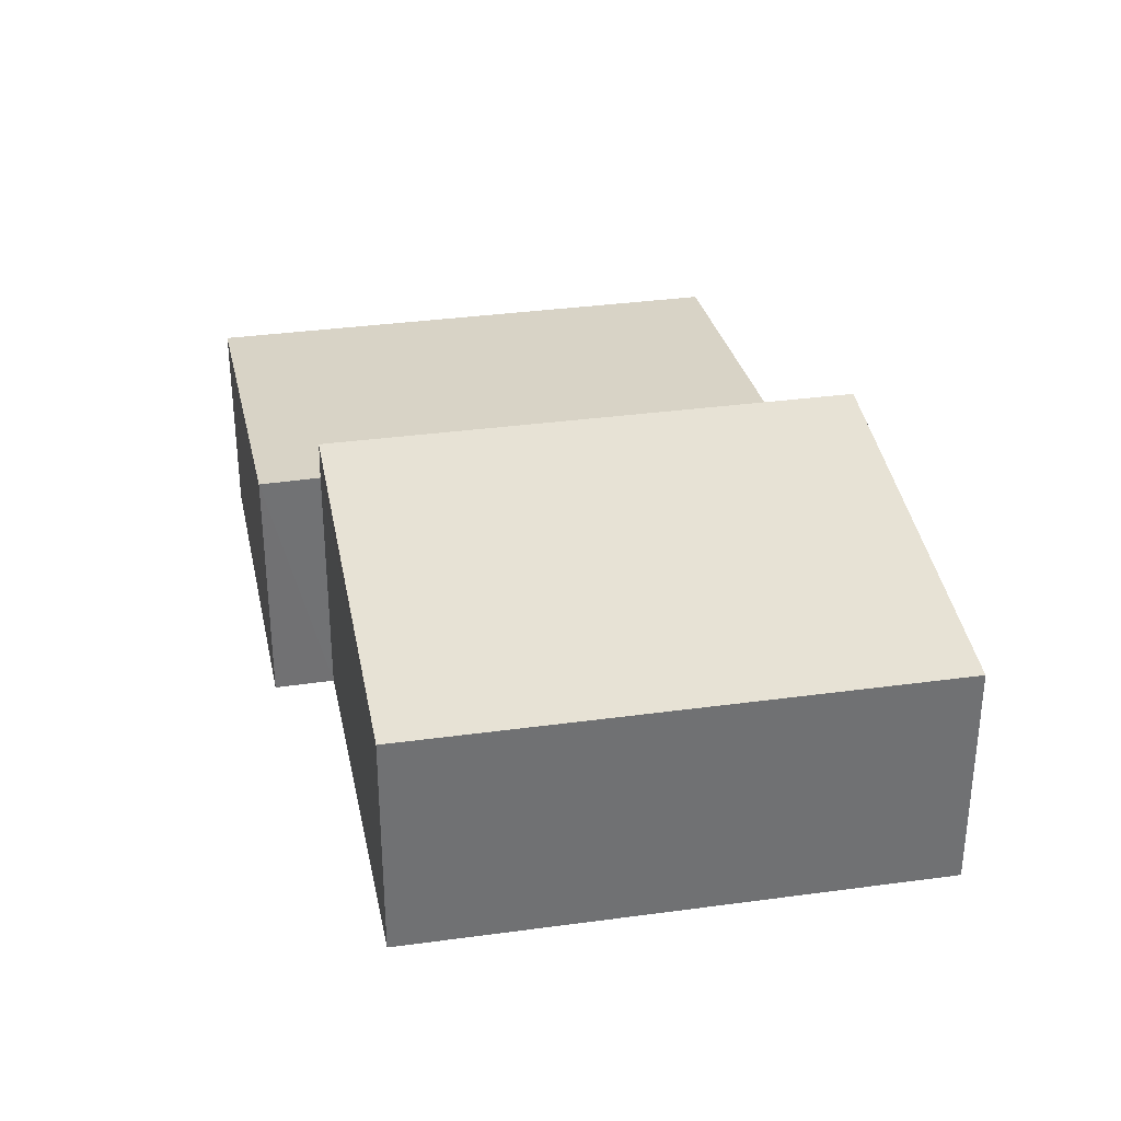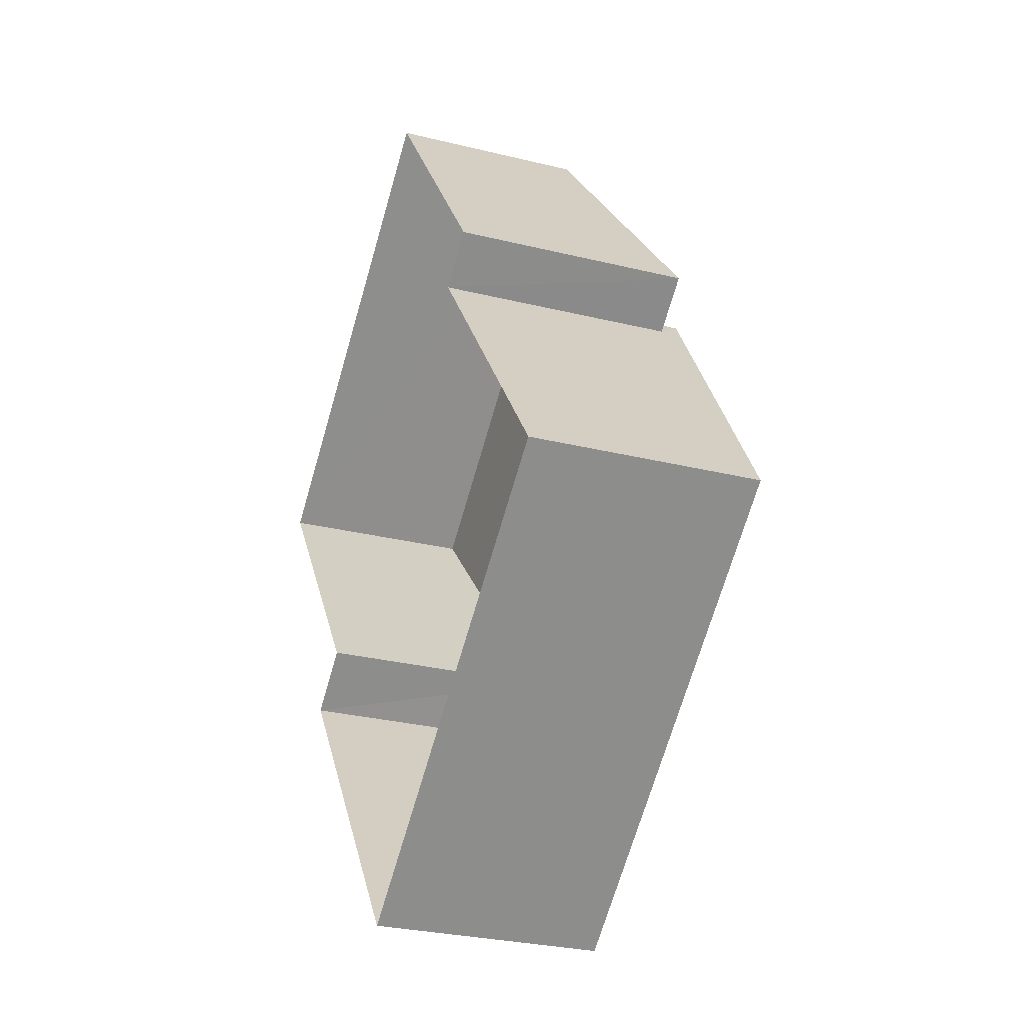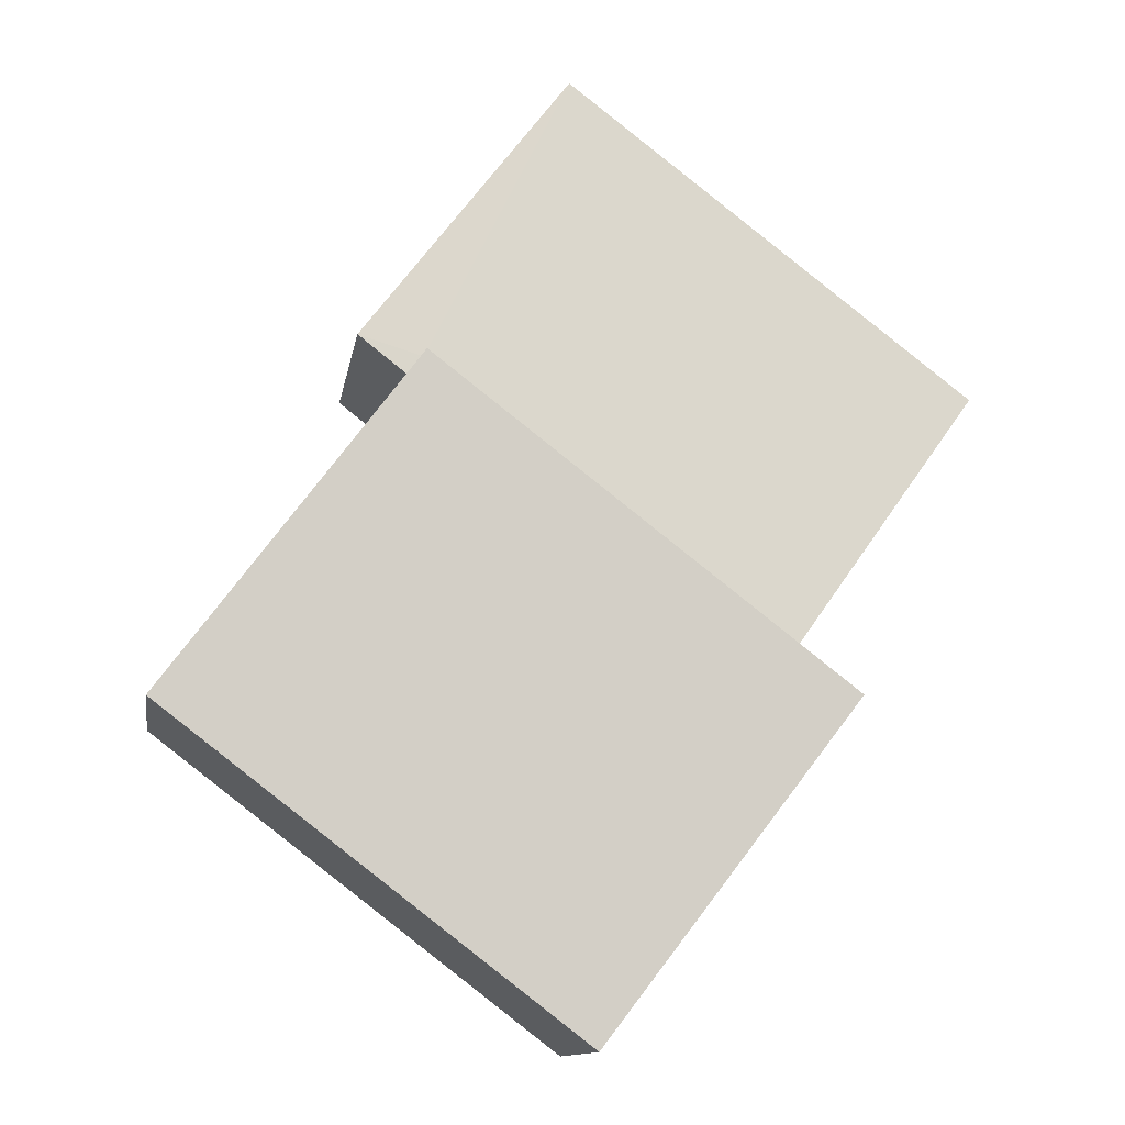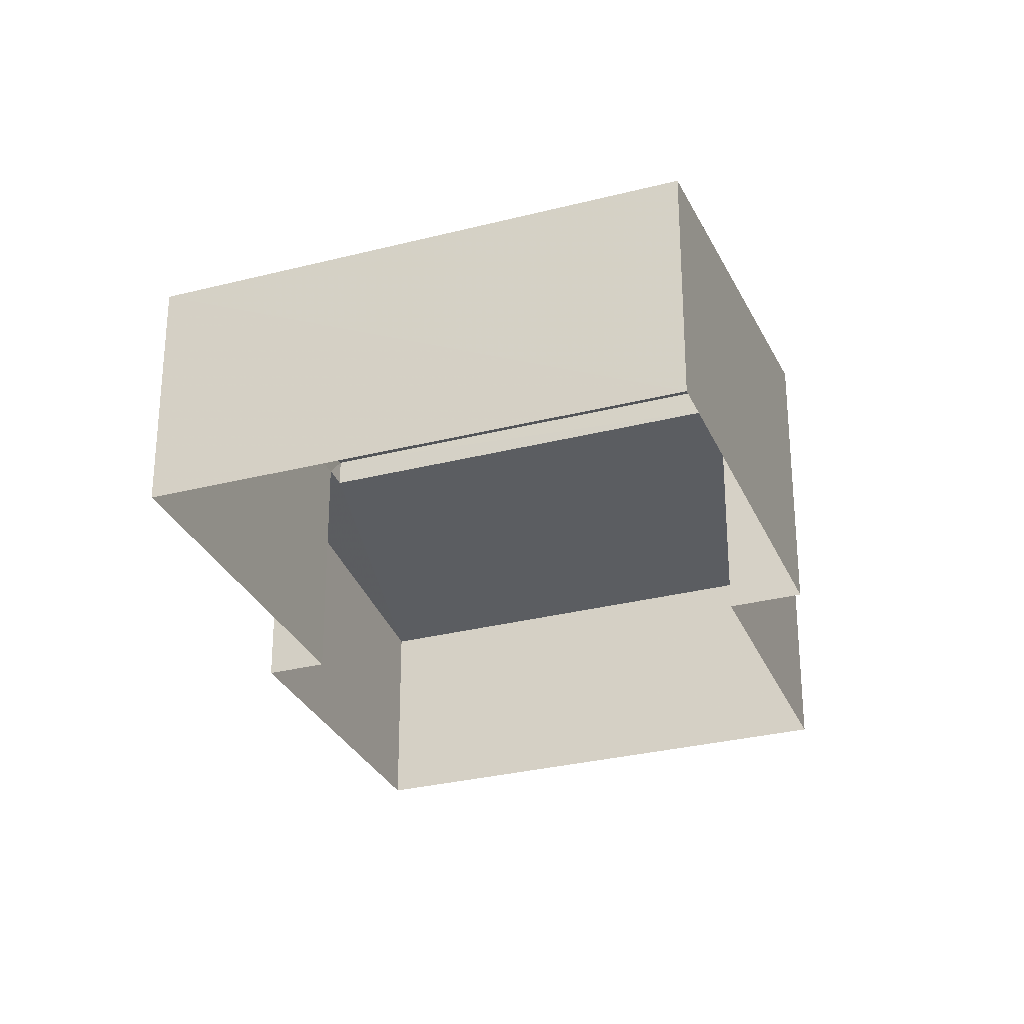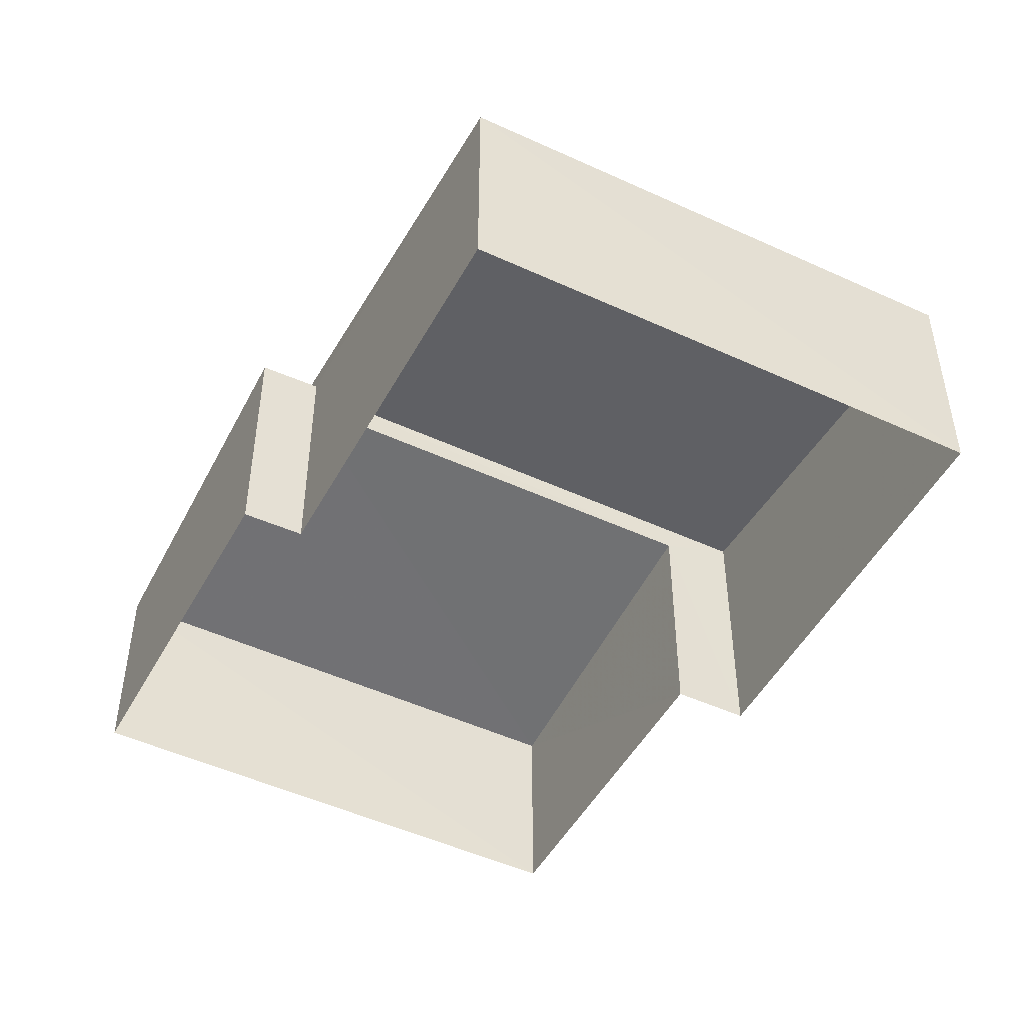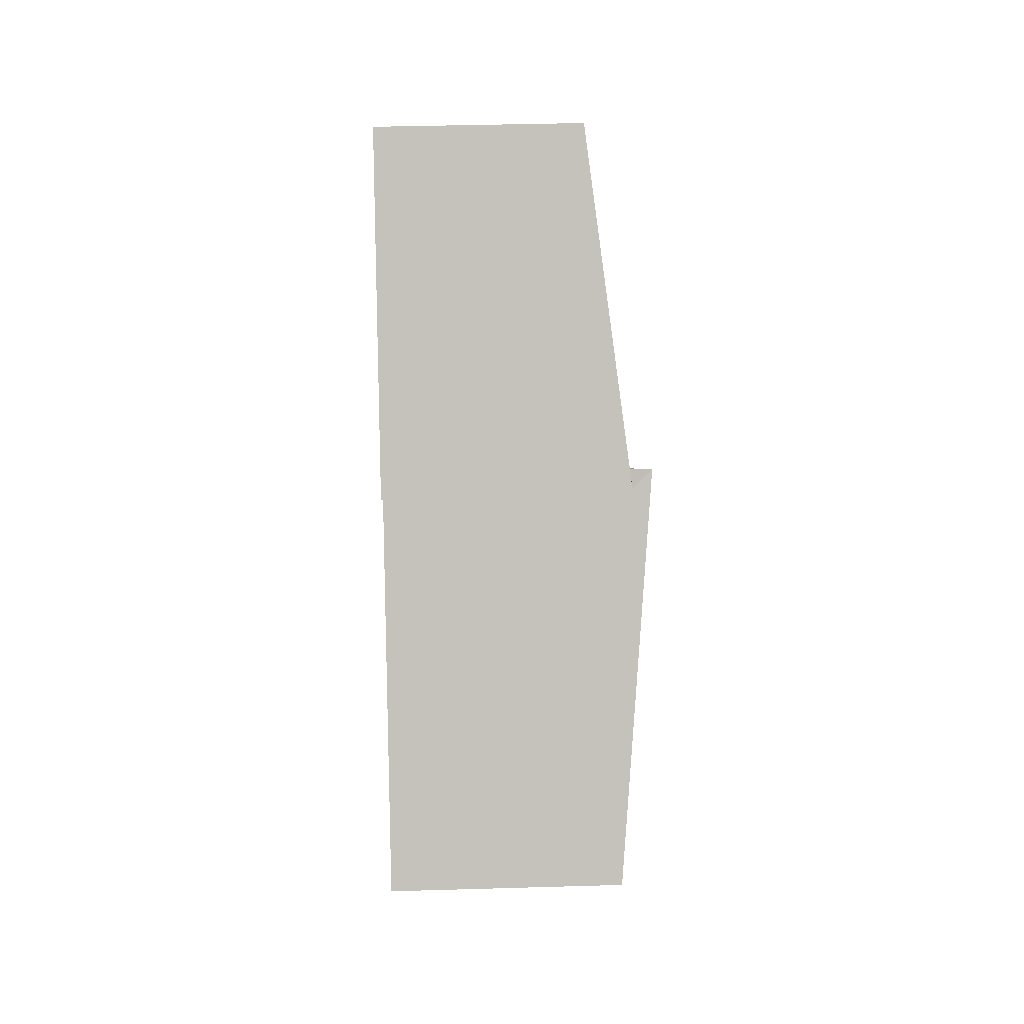
<metadata>
{"format":"obj","ext":"obj","renderer":"f3d","projection":"perspective","resolution":1024,"background":"white","views":[{"elev":35.0,"azim":-47.7,"up":"+Z"},{"elev":-28.9,"azim":-110.3,"up":"+Y"},{"elev":-12.2,"azim":-9.2,"up":"+Y"},{"elev":-29.3,"azim":-16.4,"up":"+Z"},{"elev":-49.3,"azim":-64.4,"up":"+Z"},{"elev":38.6,"azim":-91.9,"up":"+Y"}]}
</metadata>
<code>
v -3.176e+05 4.319e+04 33.68
v -3.176e+05 4.32e+04 33.69
v -3.176e+05 4.32e+04 33.69
v -3.176e+05 4.32e+04 33.68
v -3.176e+05 4.32e+04 33.69
v -3.176e+05 4.32e+04 33.69
v -3.176e+05 4.321e+04 33.69
v -3.176e+05 4.32e+04 33.69
v -3.176e+05 4.32e+04 36.71
v -3.176e+05 4.32e+04 36.23
v -3.176e+05 4.32e+04 36.71
v -3.176e+05 4.321e+04 36.23
v -3.176e+05 4.32e+04 36.75
v -3.176e+05 4.32e+04 36.75
v -3.176e+05 4.32e+04 36.58
v -3.176e+05 4.319e+04 36.57
v -3.176e+05 4.32e+04 37.04
v -3.176e+05 4.32e+04 37.05
f 1 2 3
f 4 1 3
f 5 6 7
f 2 5 3
f 3 5 8
f 8 5 7
f 9 10 11
f 10 12 11
f 11 13 14
f 11 12 13
f 15 16 17
f 18 15 17
f 4 9 17
f 17 9 18
f 4 3 9
f 18 9 11
f 3 8 10
f 9 3 10
f 12 8 7
f 12 10 8
f 2 15 5
f 14 18 11
f 5 15 14
f 15 18 14
f 5 13 6
f 5 14 13
f 16 1 4
f 17 16 4
f 15 2 1
f 16 15 1
f 12 7 6
f 13 12 6

</code>
